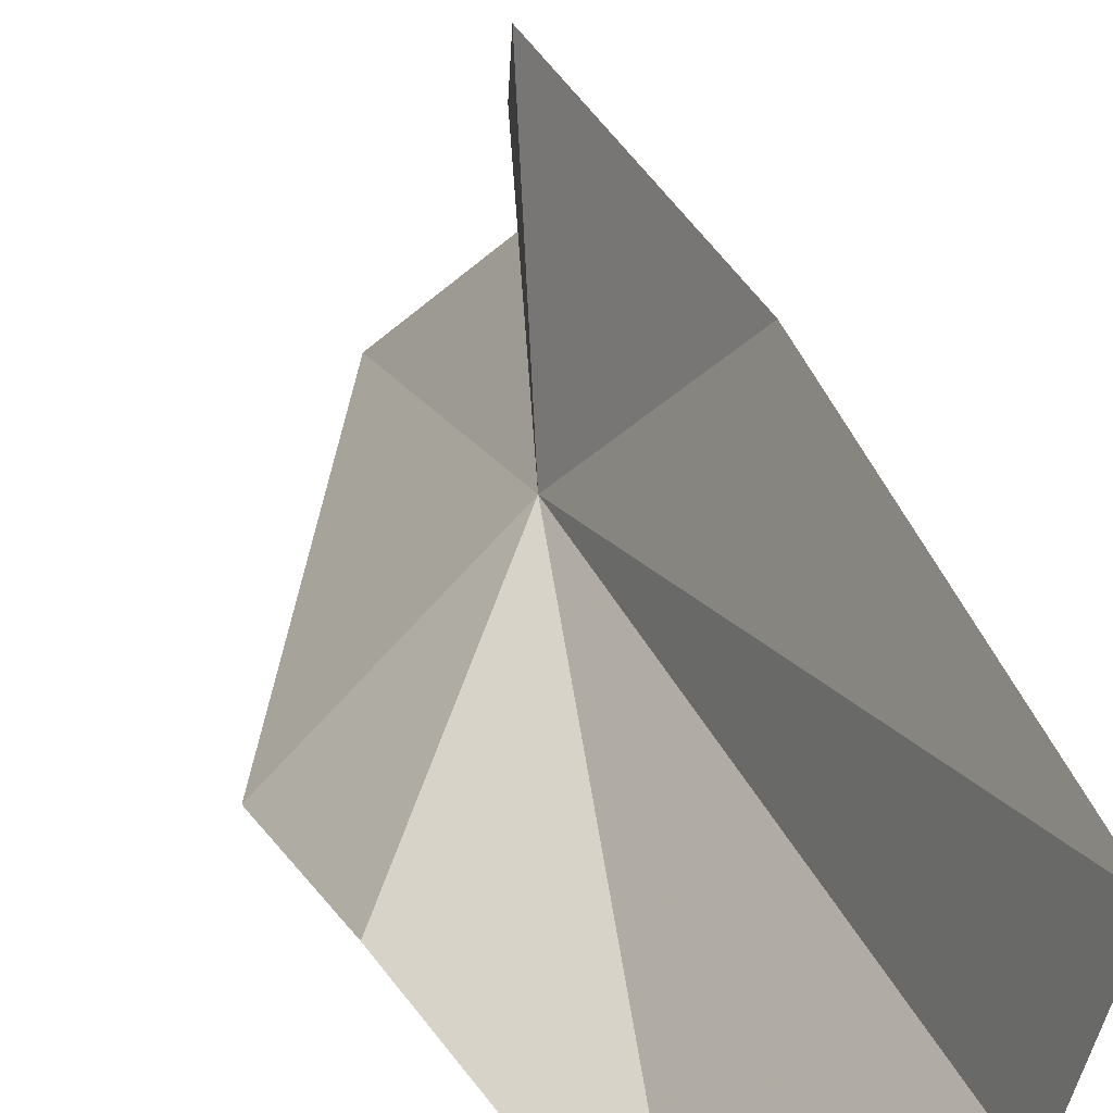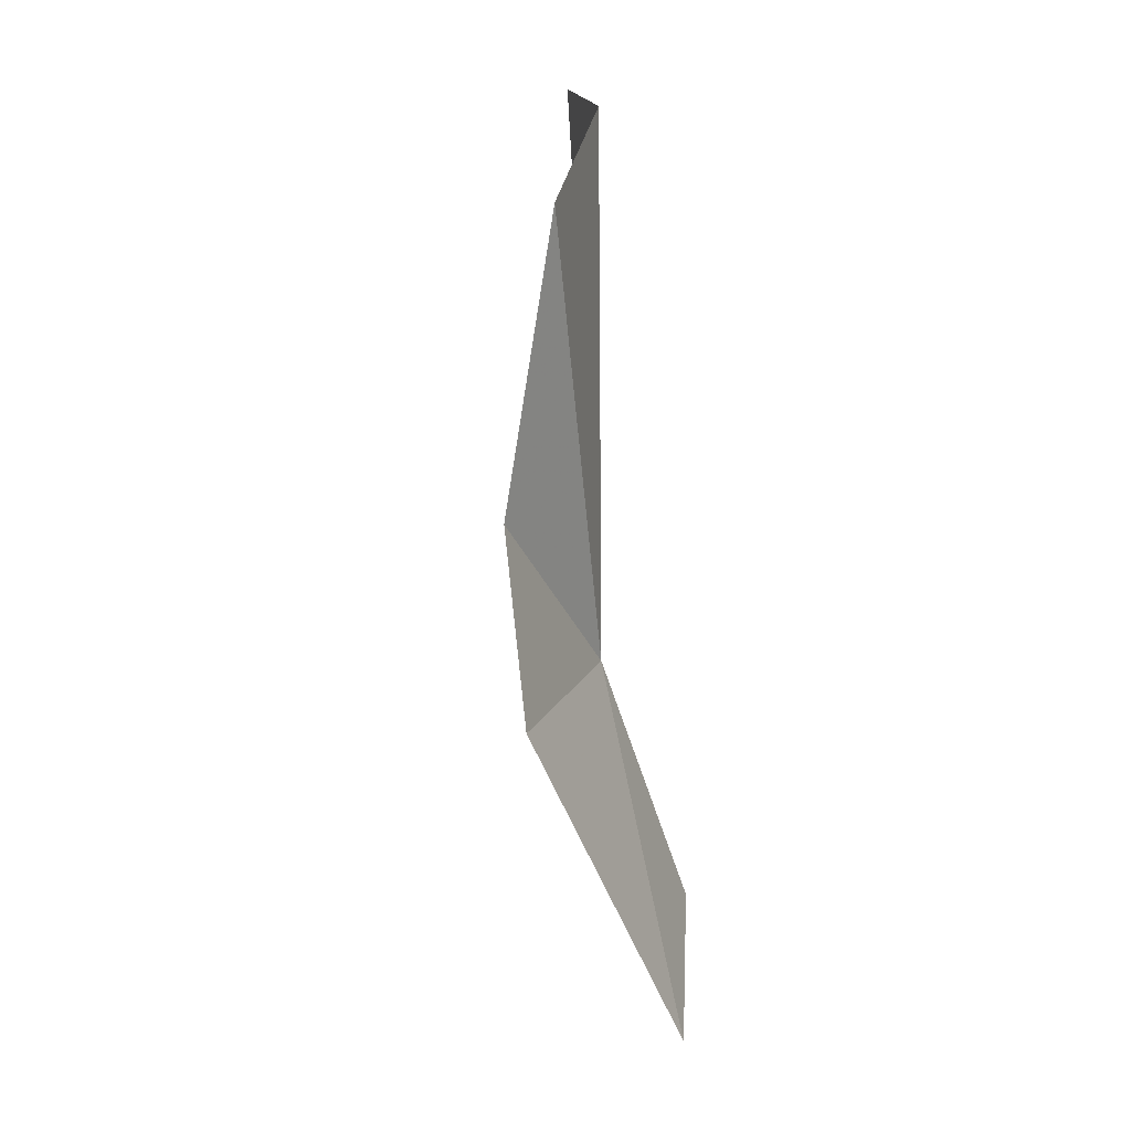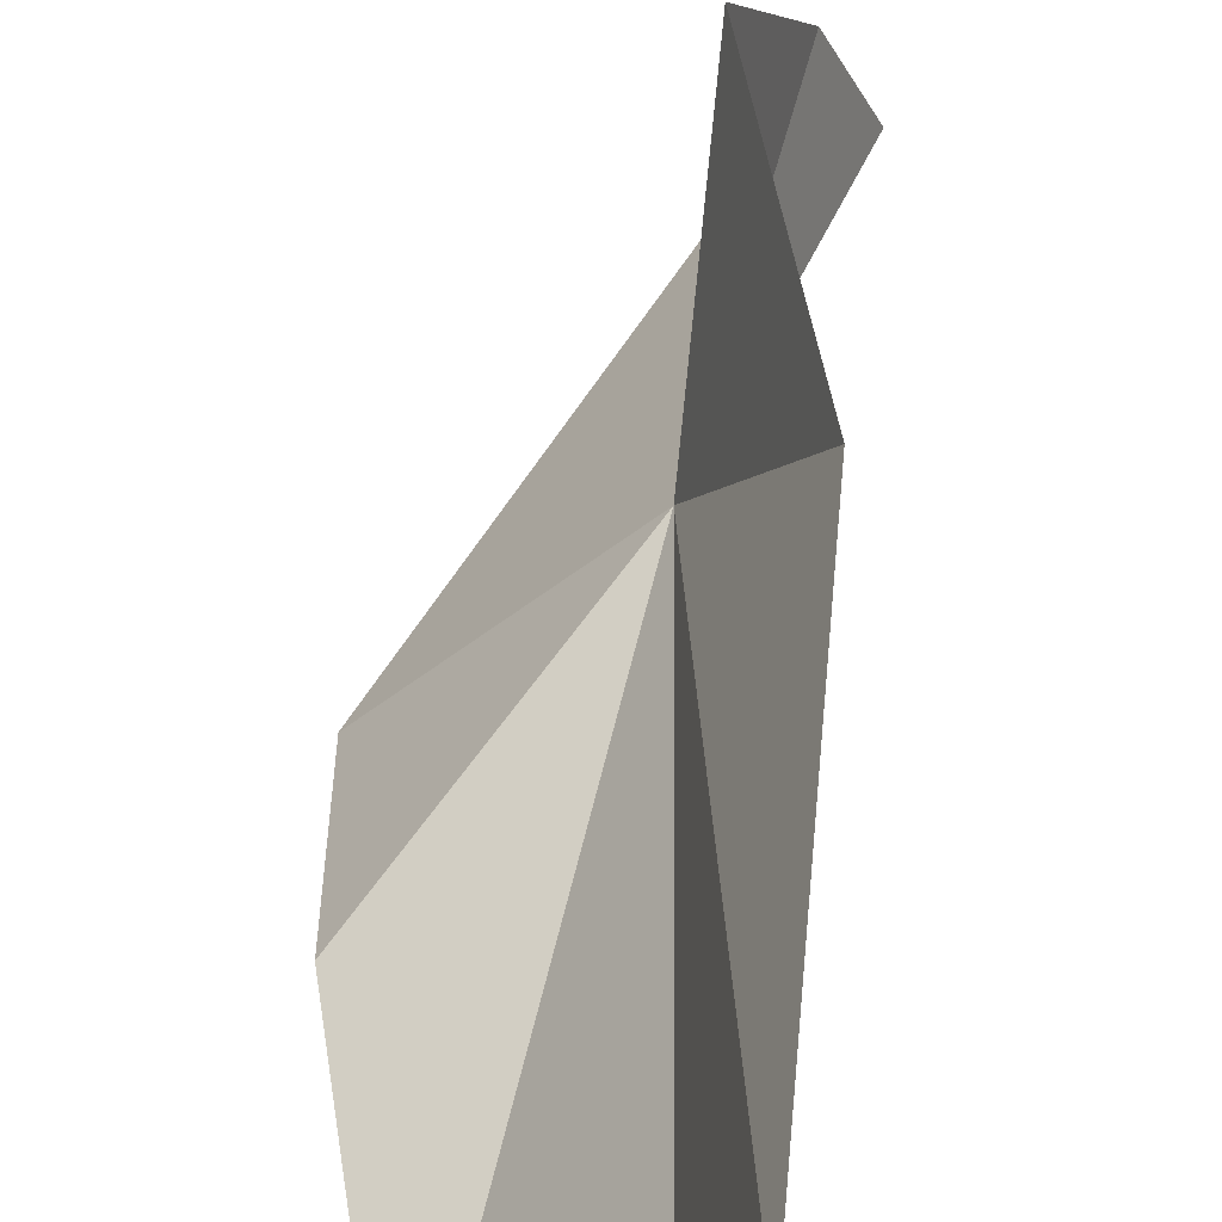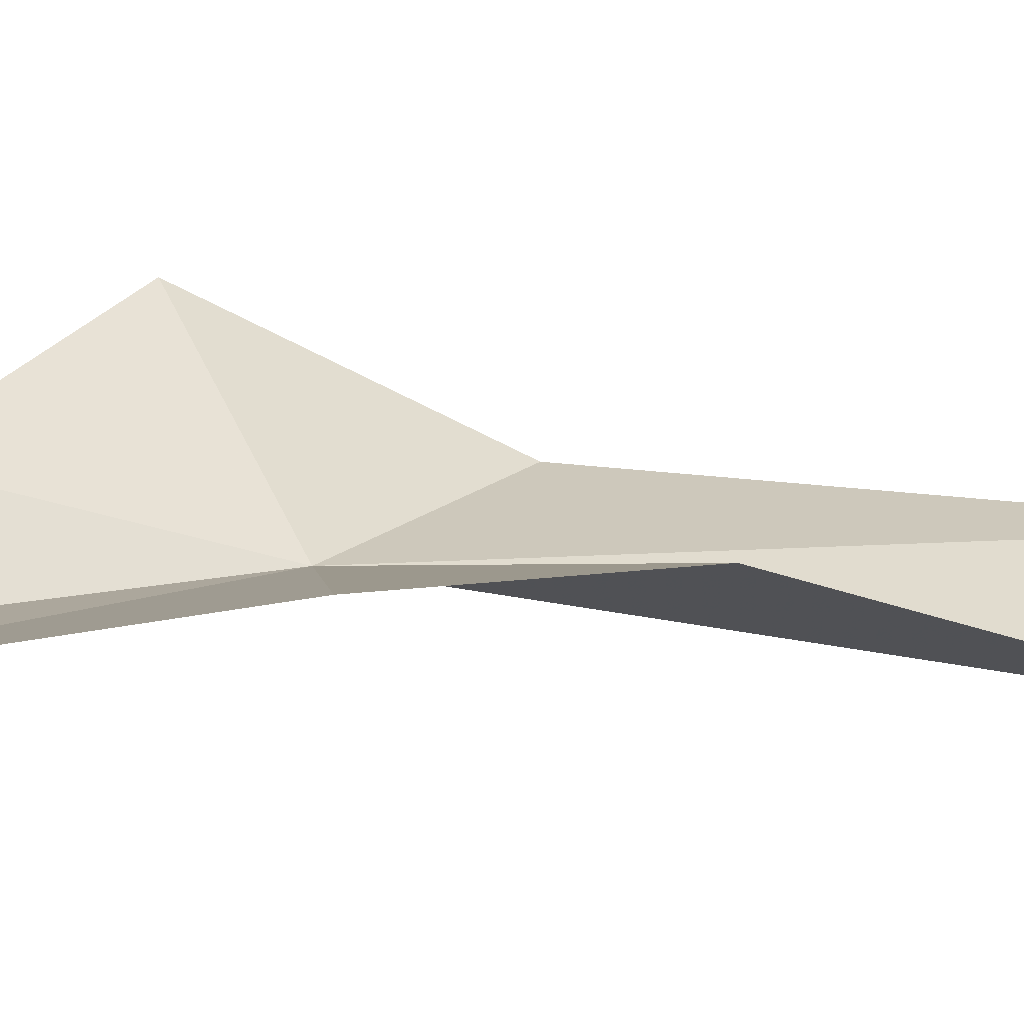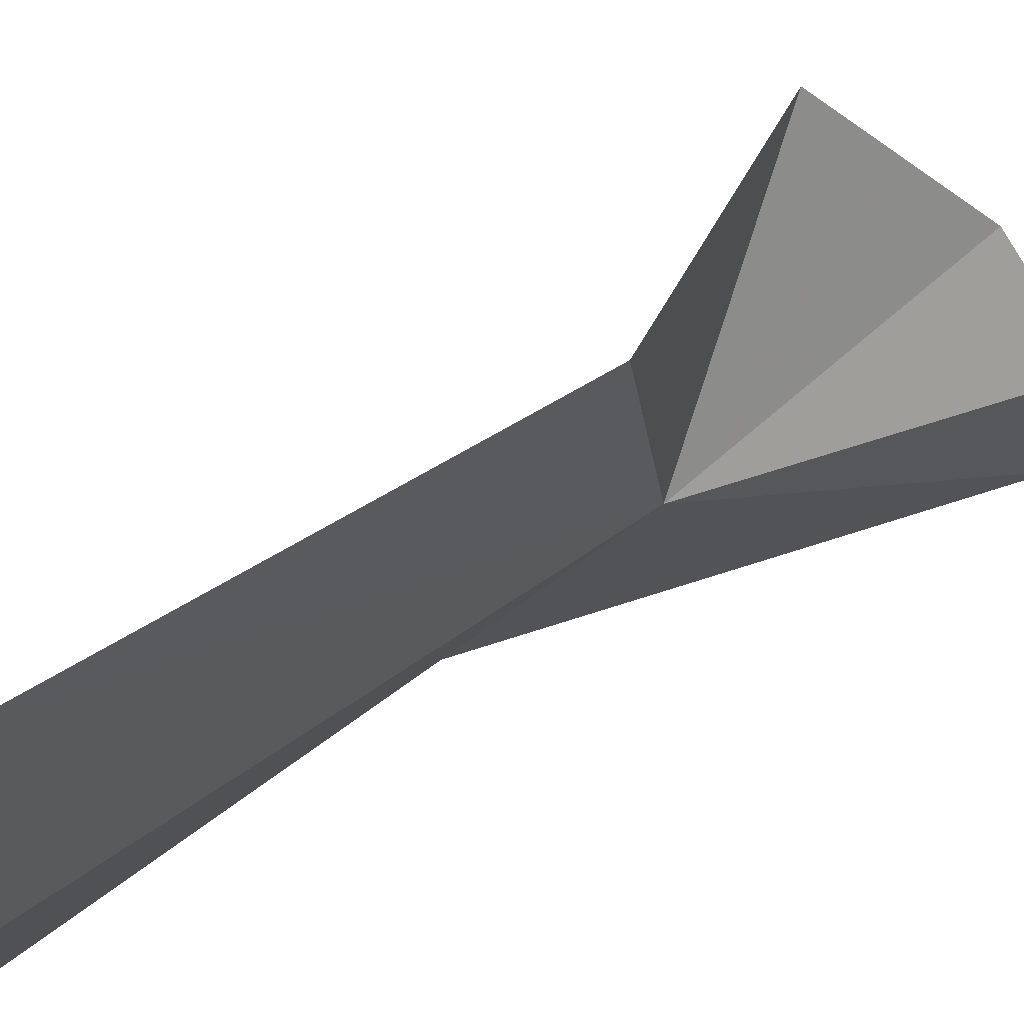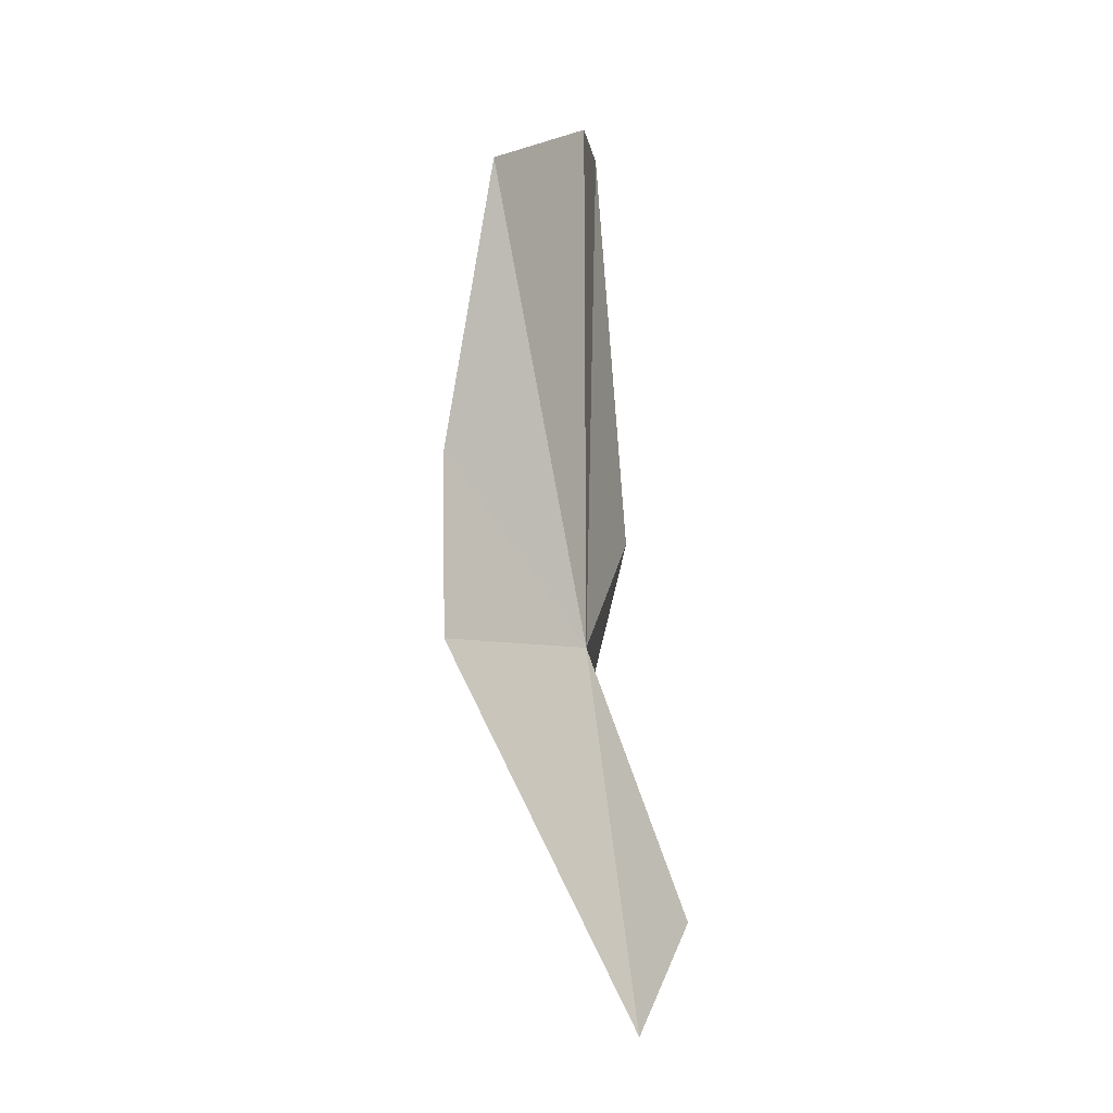
<metadata>
{"format":"obj","ext":"obj","renderer":"f3d","projection":"perspective","resolution":1024,"background":"white","views":[{"elev":32.9,"azim":-20.5,"up":"+Y"},{"elev":14.1,"azim":-25.9,"up":"+Z"},{"elev":44.1,"azim":0.6,"up":"+Y"},{"elev":-42.2,"azim":-100.5,"up":"+Y"},{"elev":28.4,"azim":36.5,"up":"+Y"},{"elev":-8.2,"azim":-7.3,"up":"+Z"}]}
</metadata>
<code>
v 91.92 49.76 26.57
v 93.21 55.48 48.51
v 94.51 55.75 31.61
v 91.94 50.22 47.94
v 87.77 45.3 44.82
v 85.99 45.8 33.52
v 92.69 57.9 23.17
v 94.47 53.46 17.94
v 95.85 49.61 15.95
v 93.09 44.75 12.14
v 85.92 43.84 26.27
f 1 3 2
f 1 2 4
f 1 5 6
f 1 4 5
f 1 7 3
f 1 8 7
f 1 9 8
f 1 10 9
f 1 11 10
f 1 6 11

</code>
